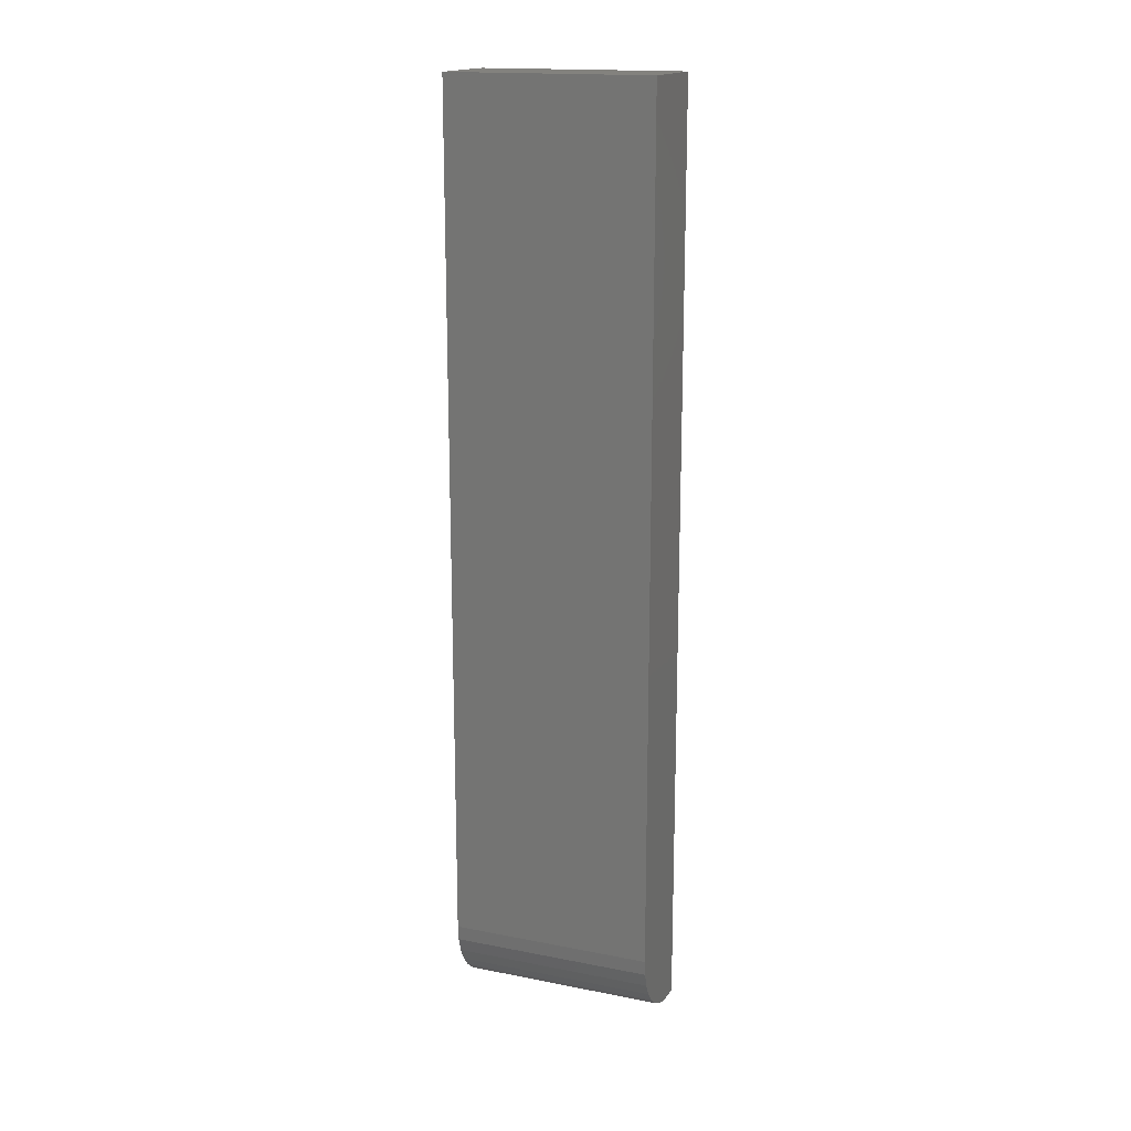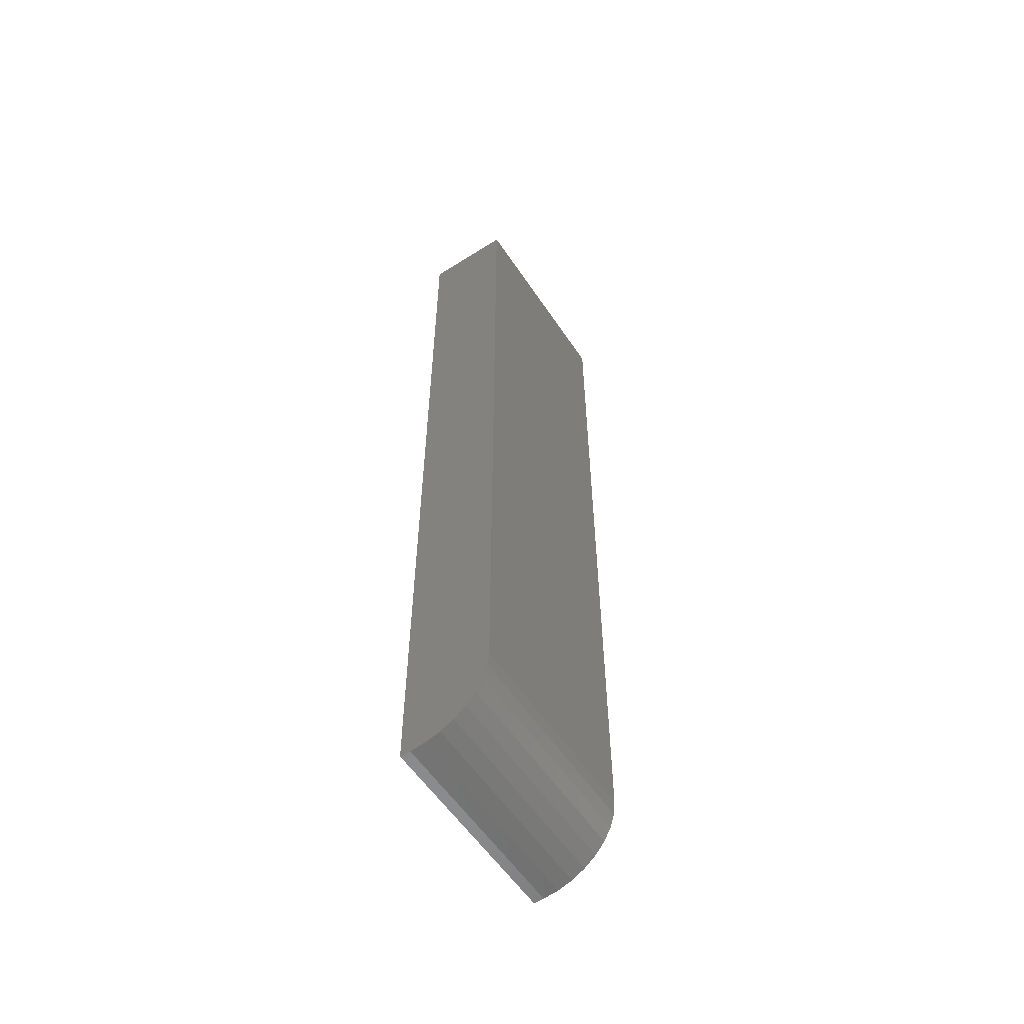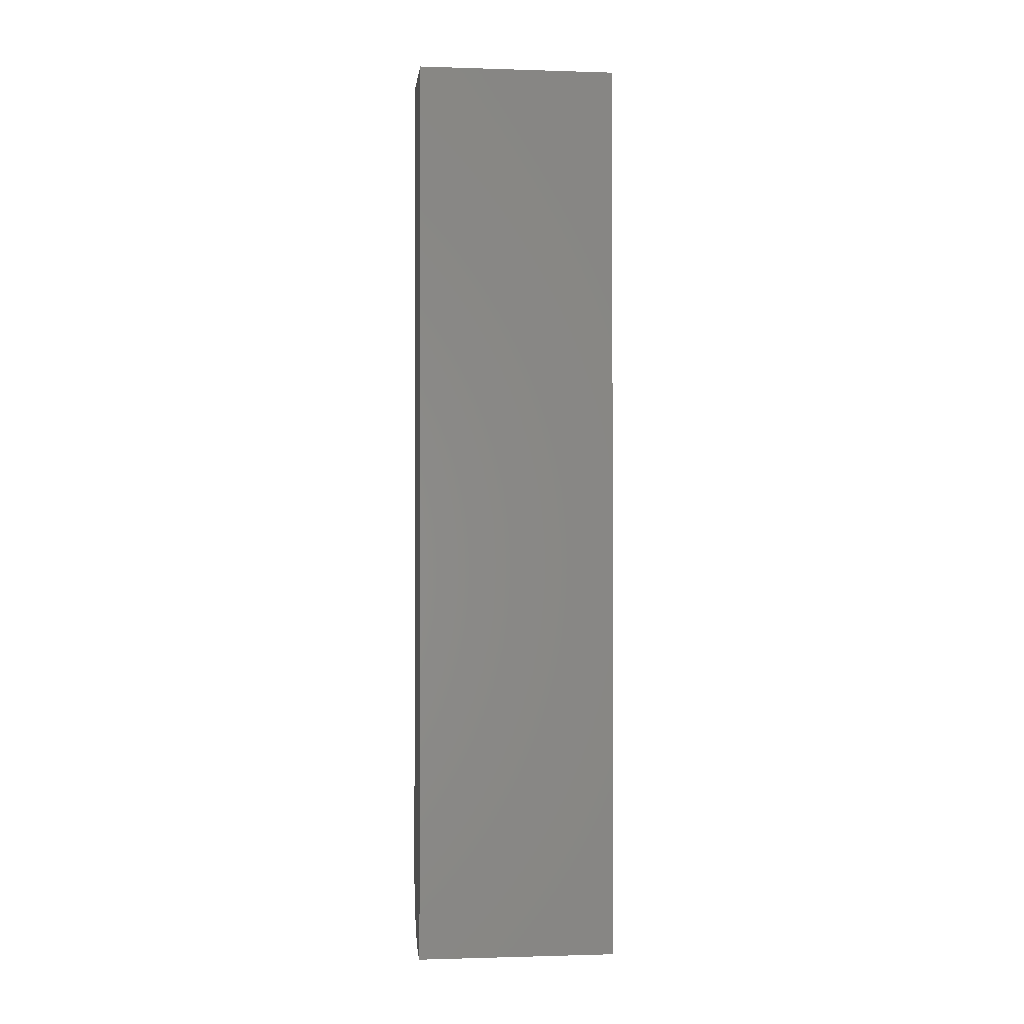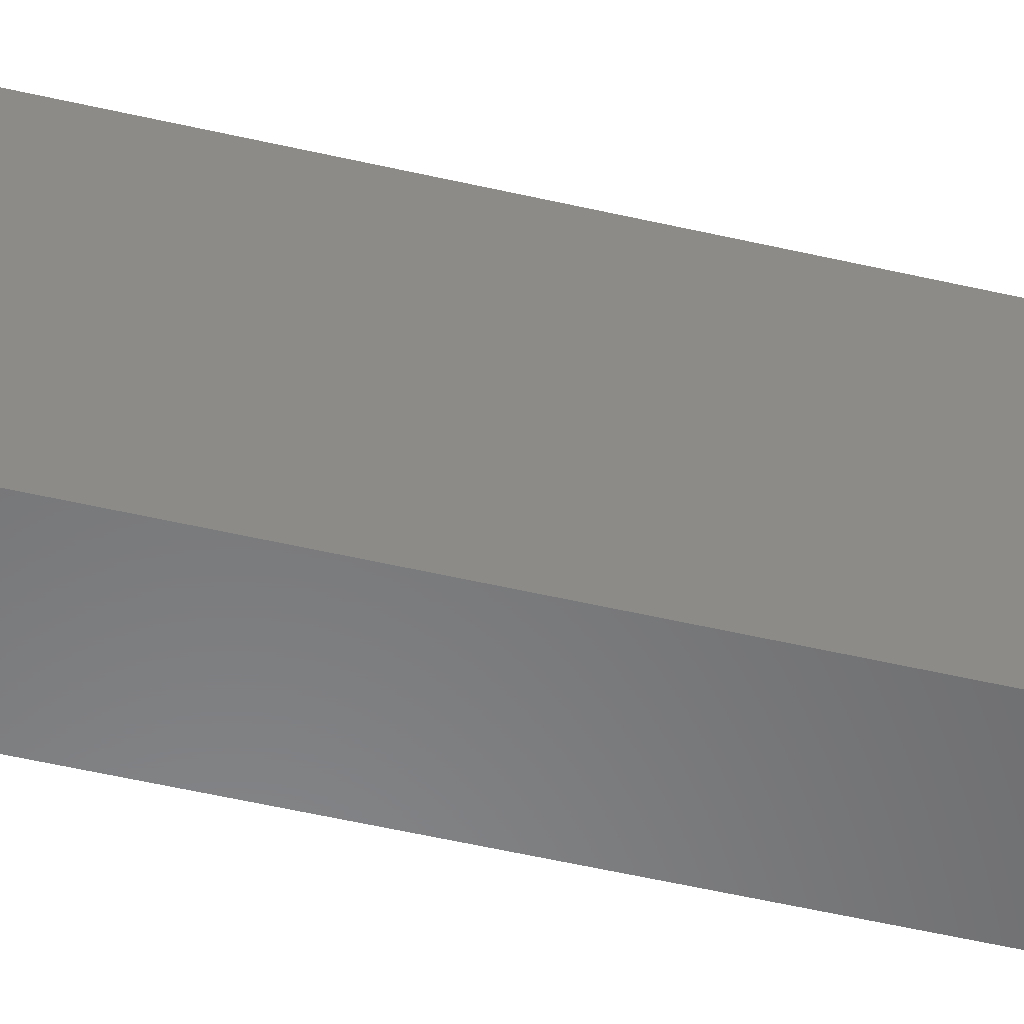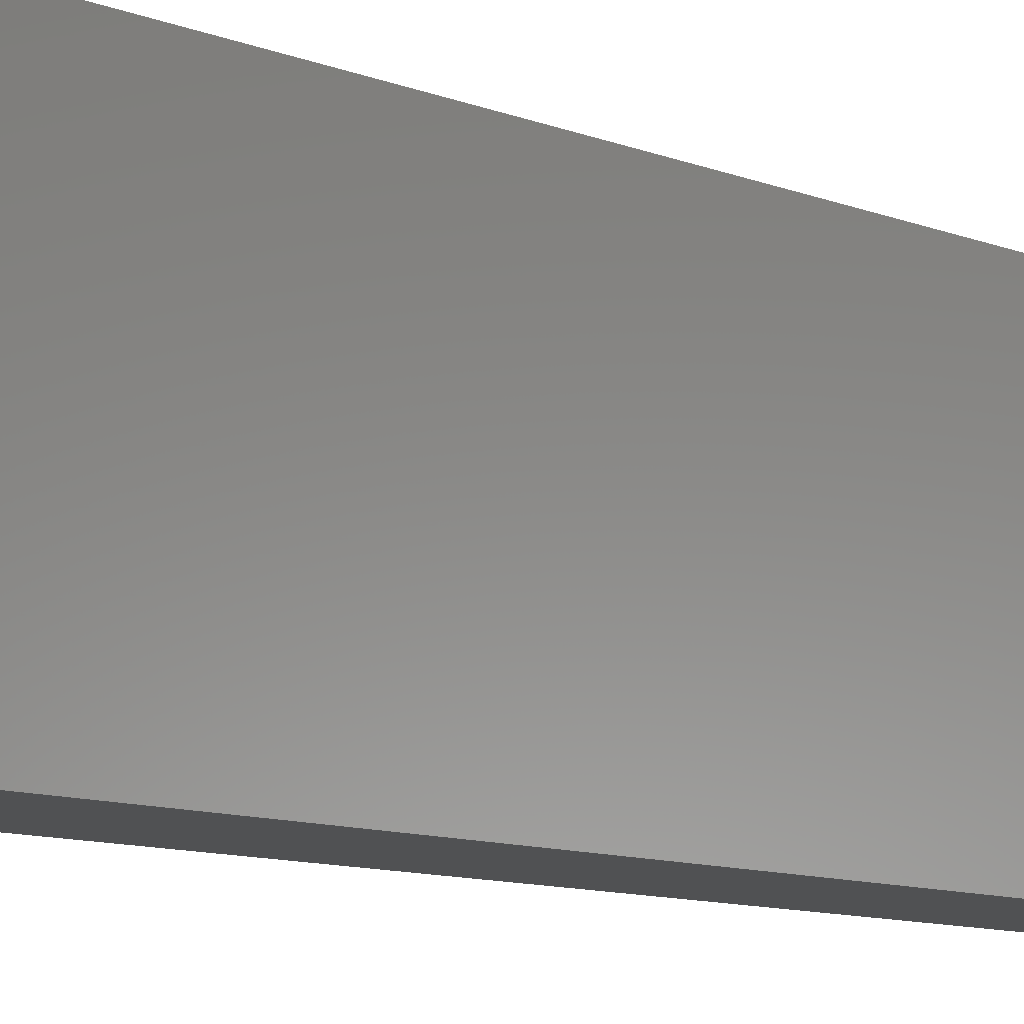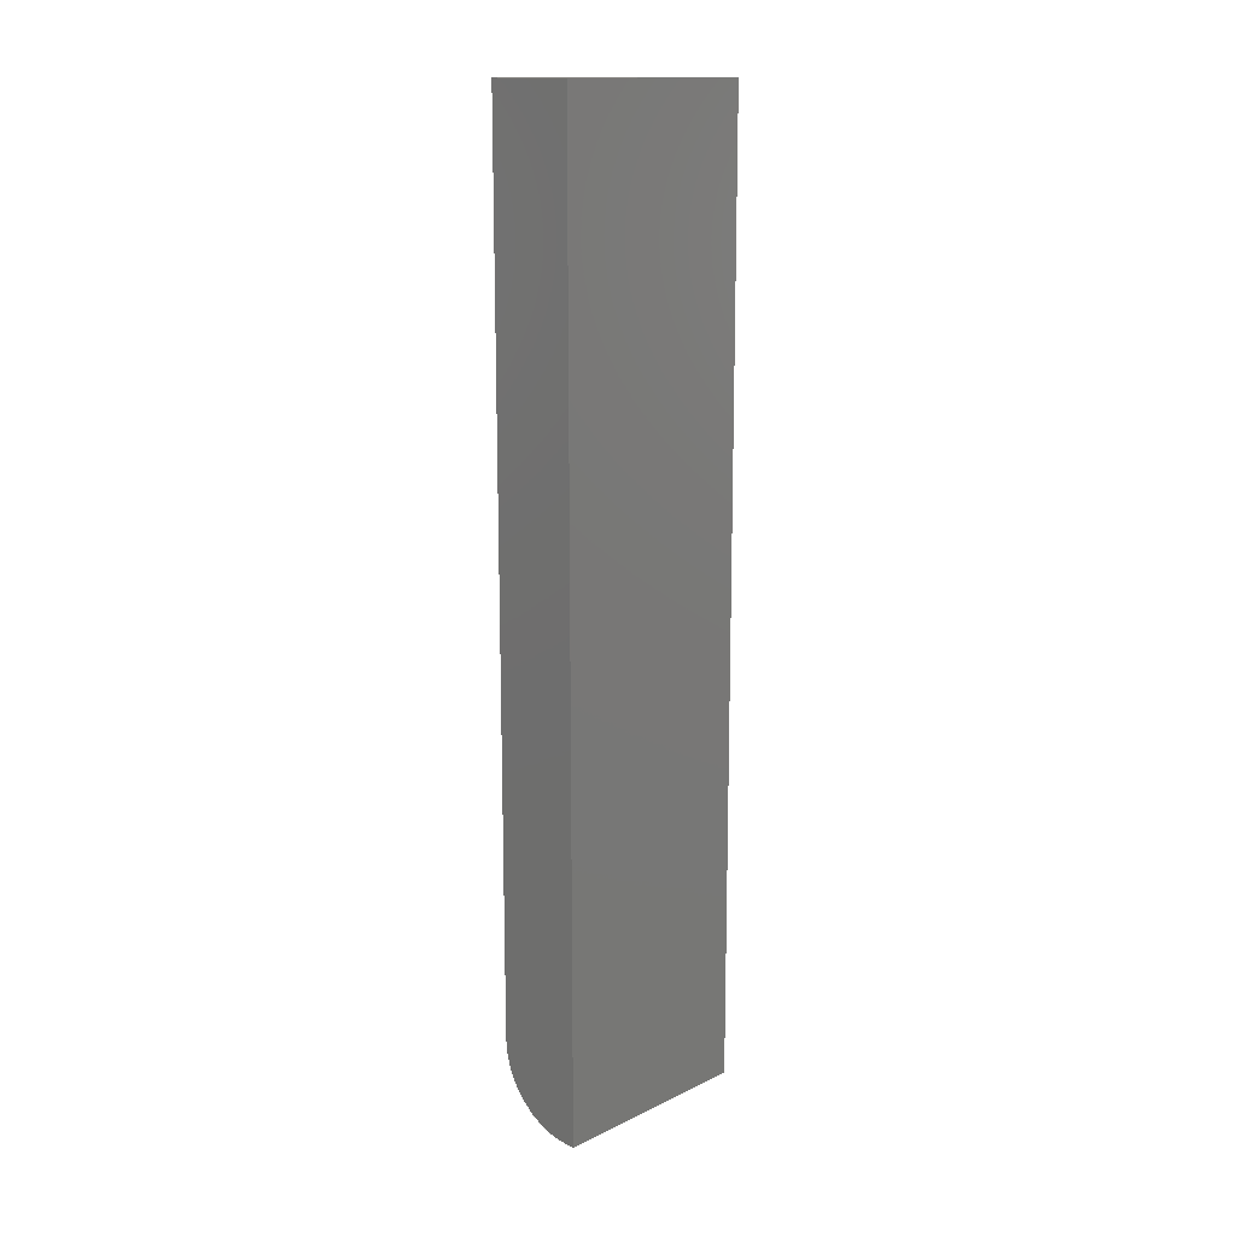
<metadata>
{"format":"stl","ext":"stl","renderer":"f3d","projection":"perspective","resolution":1024,"background":"white","views":[{"elev":17.0,"azim":111.4,"up":"+Y"},{"elev":-57.0,"azim":33.4,"up":"+Y"},{"elev":-1.0,"azim":-96.7,"up":"+Y"},{"elev":-55.3,"azim":-103.6,"up":"+Z"},{"elev":-7.2,"azim":-145.2,"up":"+Z"},{"elev":14.8,"azim":-135.4,"up":"+Y"}]}
</metadata>
<code>
# stl→obj: 24 verts, 44 faces
v 0.03956 4.422e-18 -4.336e-18
v 0.03956 4.422e-18 0.1641
v 0.03956 -0.6875 -4.336e-18
v 0.03956 -0.6875 0.1641
v -0.02294 -0.75 -5.086e-19
v 0.0009736 -0.7452 -1.973e-18
v -0.01075 -0.7488 -1.255e-18
v -0.03125 -0.75 0
v -0.03125 0 0
v 0.03836 -0.6997 -4.262e-18
v 0.0348 -0.7114 -4.044e-18
v 0.02902 -0.7222 -3.691e-18
v 0.02125 -0.7317 -3.215e-18
v 0.01178 -0.7395 -2.635e-18
v -0.03125 -0.75 0.1641
v -0.02294 -0.75 0.1641
v -0.01075 -0.7488 0.1641
v 0.0009736 -0.7452 0.1641
v 0.01178 -0.7395 0.1641
v 0.02125 -0.7317 0.1641
v 0.02902 -0.7222 0.1641
v 0.0348 -0.7114 0.1641
v 0.03836 -0.6997 0.1641
v -0.03125 7.704e-34 0.1641
f 1 2 3
f 3 2 4
f 5 6 7
f 8 9 1
f 8 1 3
f 8 3 10
f 8 10 11
f 8 11 12
f 8 12 13
f 8 13 14
f 8 14 6
f 8 6 5
f 8 5 15
f 15 5 16
f 15 16 17
f 15 17 18
f 15 18 19
f 15 19 20
f 15 20 21
f 15 21 22
f 15 22 23
f 15 23 4
f 15 4 2
f 15 2 24
f 3 4 10
f 10 4 23
f 10 23 11
f 11 23 22
f 11 22 12
f 12 22 21
f 12 21 13
f 13 21 20
f 13 20 14
f 14 20 19
f 14 19 6
f 6 19 18
f 6 18 7
f 7 18 17
f 7 17 5
f 5 17 16
f 9 24 1
f 1 24 2
f 24 9 15
f 15 9 8

</code>
